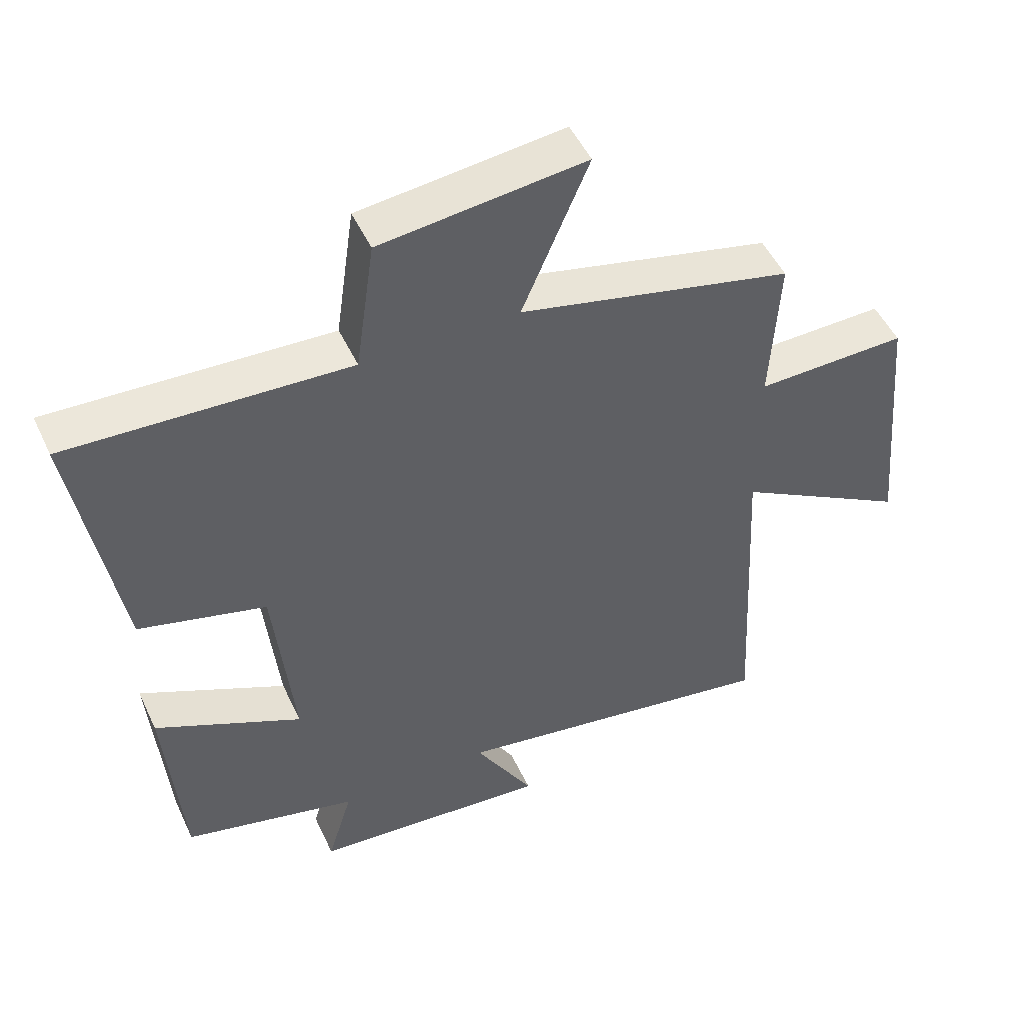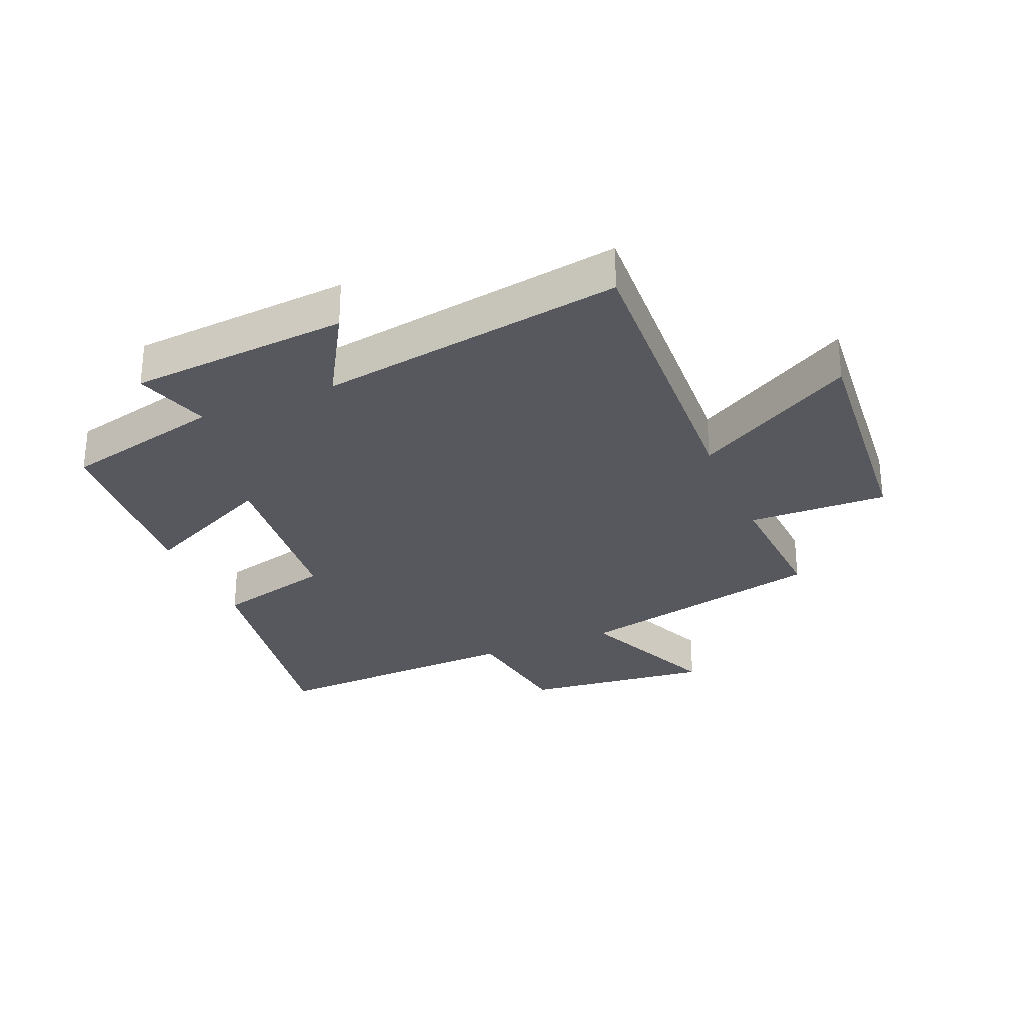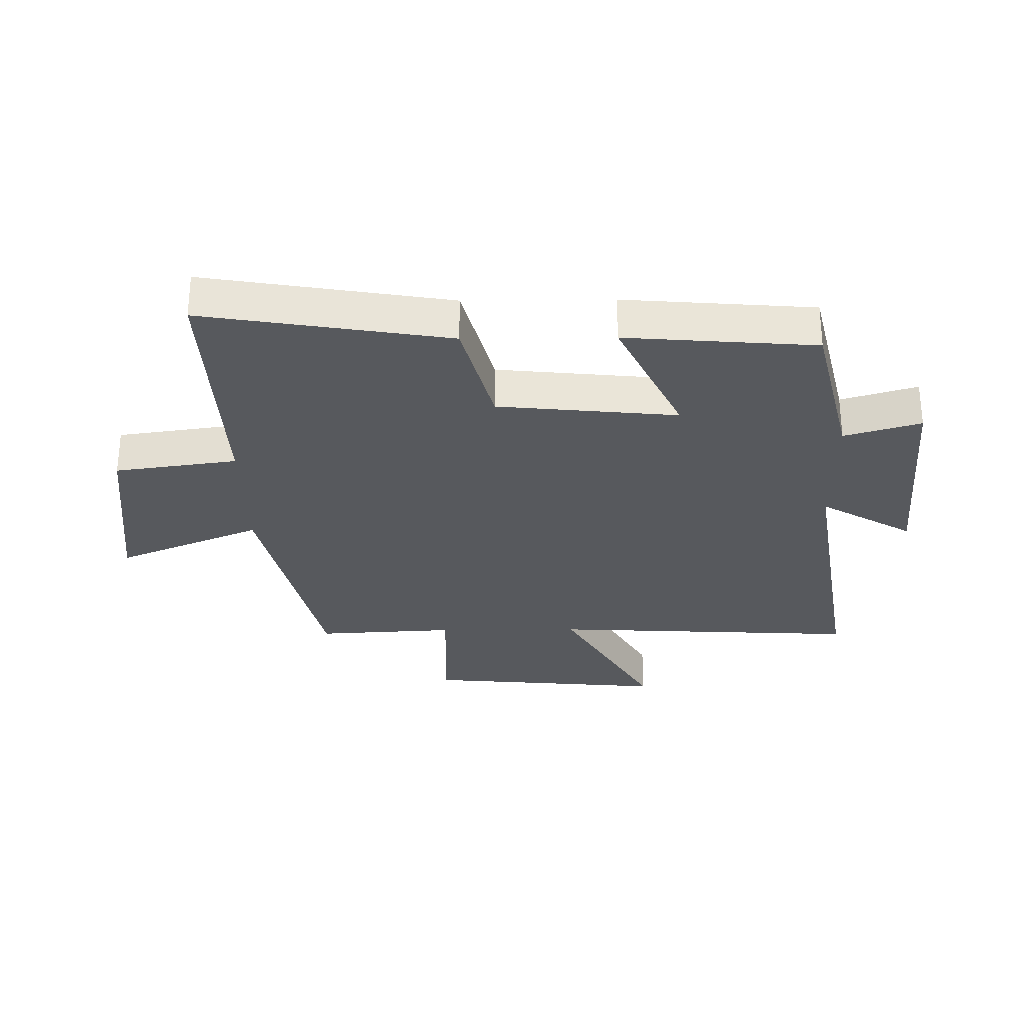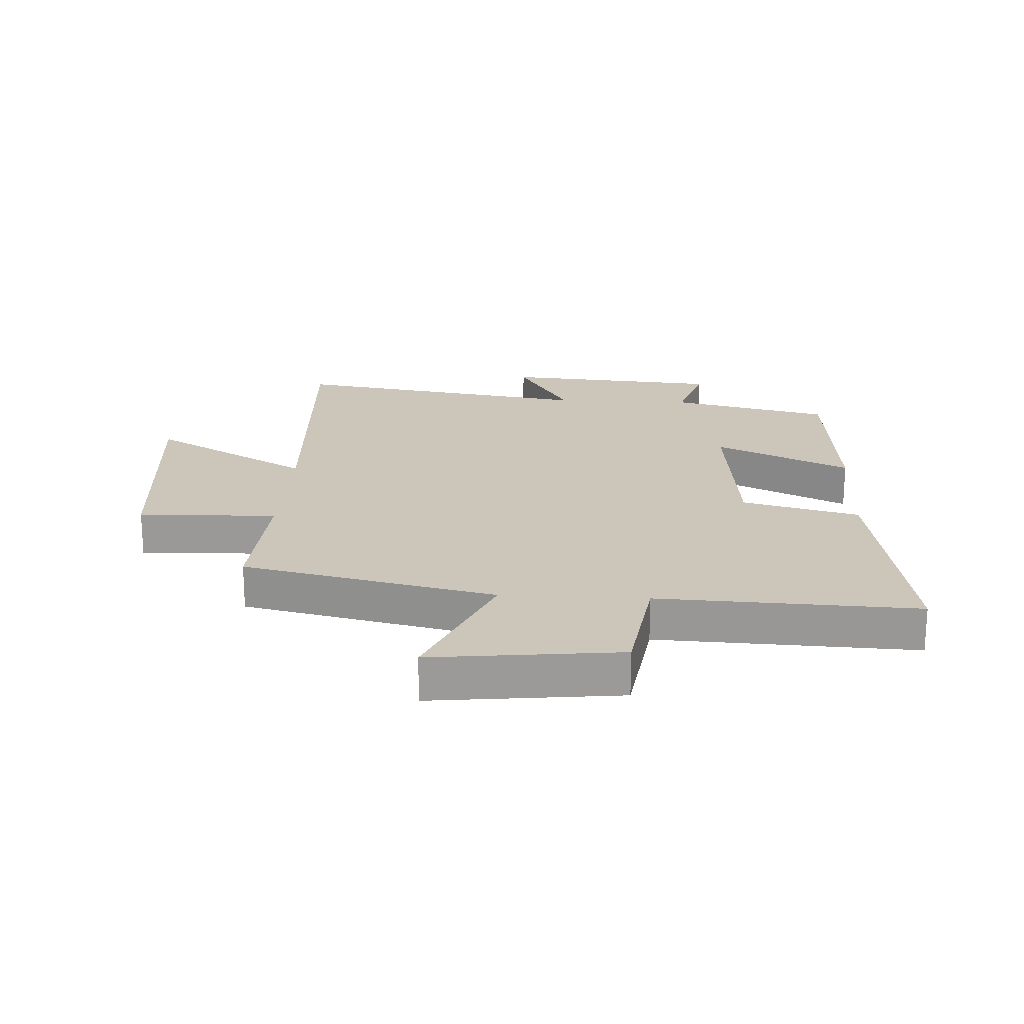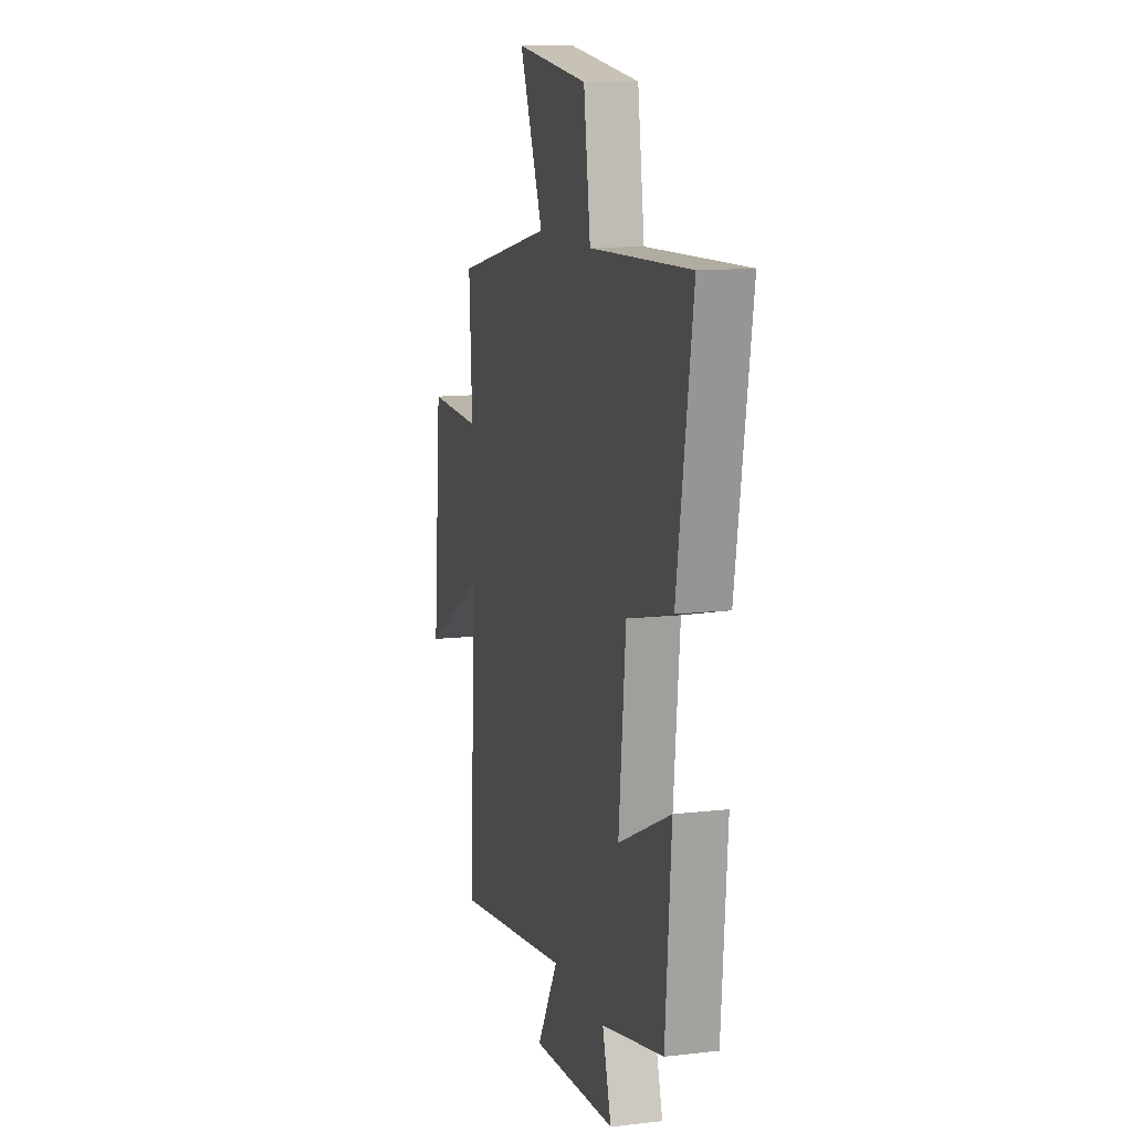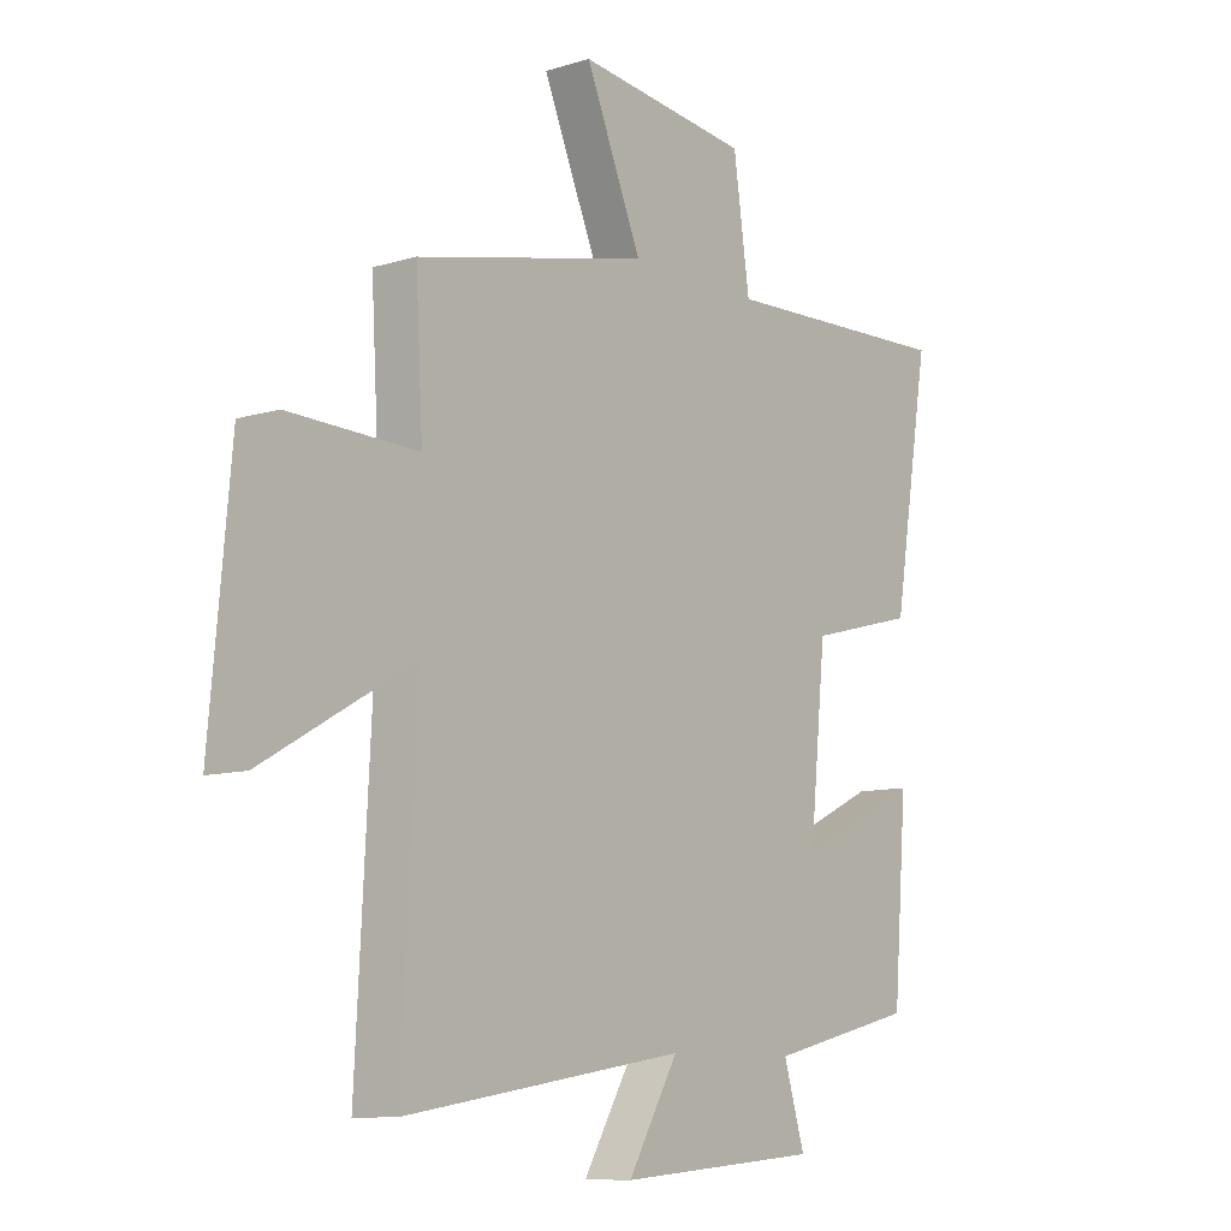
<metadata>
{"format":"obj","ext":"obj","renderer":"f3d","projection":"perspective","resolution":1024,"background":"white","views":[{"elev":49.6,"azim":155.6,"up":"+Z"},{"elev":-28.9,"azim":-157.0,"up":"+Y"},{"elev":-29.3,"azim":90.7,"up":"+Y"},{"elev":20.8,"azim":3.2,"up":"+Y"},{"elev":12.4,"azim":74.7,"up":"+Z"},{"elev":-9.7,"azim":-51.4,"up":"+Z"}]}
</metadata>
<code>
v 0.475 0.07 -0.437
v 0.21 0.07 -0.5
v 0.248 0.07 -0.625
v -0.114 0.07 -0.653
v -0.024 0.07 -0.5
v -0.527 0.07 -0.579
v -0.5 0.07 -0.066
v -0.765 0.07 -0.217
v -0.729 0.07 0.183
v -0.5 0.07 0.176
v -0.513 0.07 0.406
v -0.096 0.07 0.5
v -0.197 0.07 0.738
v 0.113 0.07 0.702
v 0.142 0.07 0.5
v 0.567 0.07 0.517
v 0.5 0.07 0.115
v 0.307 0.07 0.065
v 0.277 0.07 -0.231
v 0.5 0.07 -0.125
v 0.475 0 -0.437
v 0.21 0 -0.5
v 0.248 0 -0.625
v -0.114 0 -0.653
v -0.024 0 -0.5
v -0.527 0 -0.579
v -0.5 0 -0.066
v -0.765 0 -0.217
v -0.729 0 0.183
v -0.5 0 0.176
v -0.513 0 0.406
v -0.096 0 0.5
v -0.197 0 0.738
v 0.113 0 0.702
v 0.142 0 0.5
v 0.567 0 0.517
v 0.5 0 0.115
v 0.307 0 0.065
v 0.277 0 -0.231
v 0.5 0 -0.125
f 19 20 1 2
f 18 19 2
f 15 16 17 18
f 15 18 2
f 12 13 14 15
f 10 11 12 15
f 10 15 2
f 7 8 9 10
f 7 10 2 3
f 5 6 7
f 5 7 3
f 3 4 5
f 22 21 40 39
f 22 39 38
f 38 37 36 35
f 22 38 35
f 35 34 33 32
f 35 32 31 30
f 22 35 30
f 30 29 28 27
f 23 22 30 27
f 27 26 25
f 23 27 25
f 25 24 23
f 1 21 22 2
f 2 22 23 3
f 3 23 24 4
f 4 24 25 5
f 5 25 26 6
f 6 26 27 7
f 7 27 28 8
f 8 28 29 9
f 9 29 30 10
f 10 30 31 11
f 11 31 32 12
f 12 32 33 13
f 13 33 34 14
f 14 34 35 15
f 15 35 36 16
f 16 36 37 17
f 17 37 38 18
f 18 38 39 19
f 19 39 40 20
f 20 40 21 1

</code>
